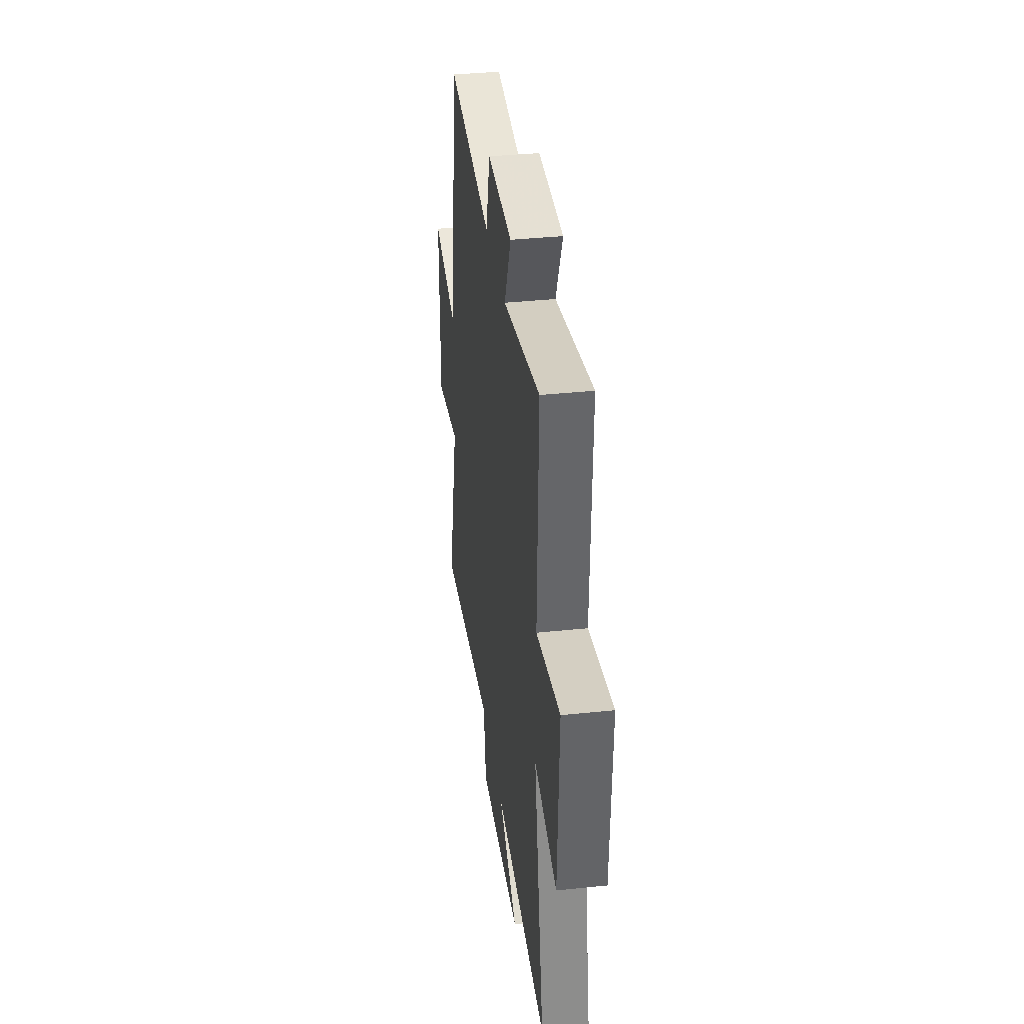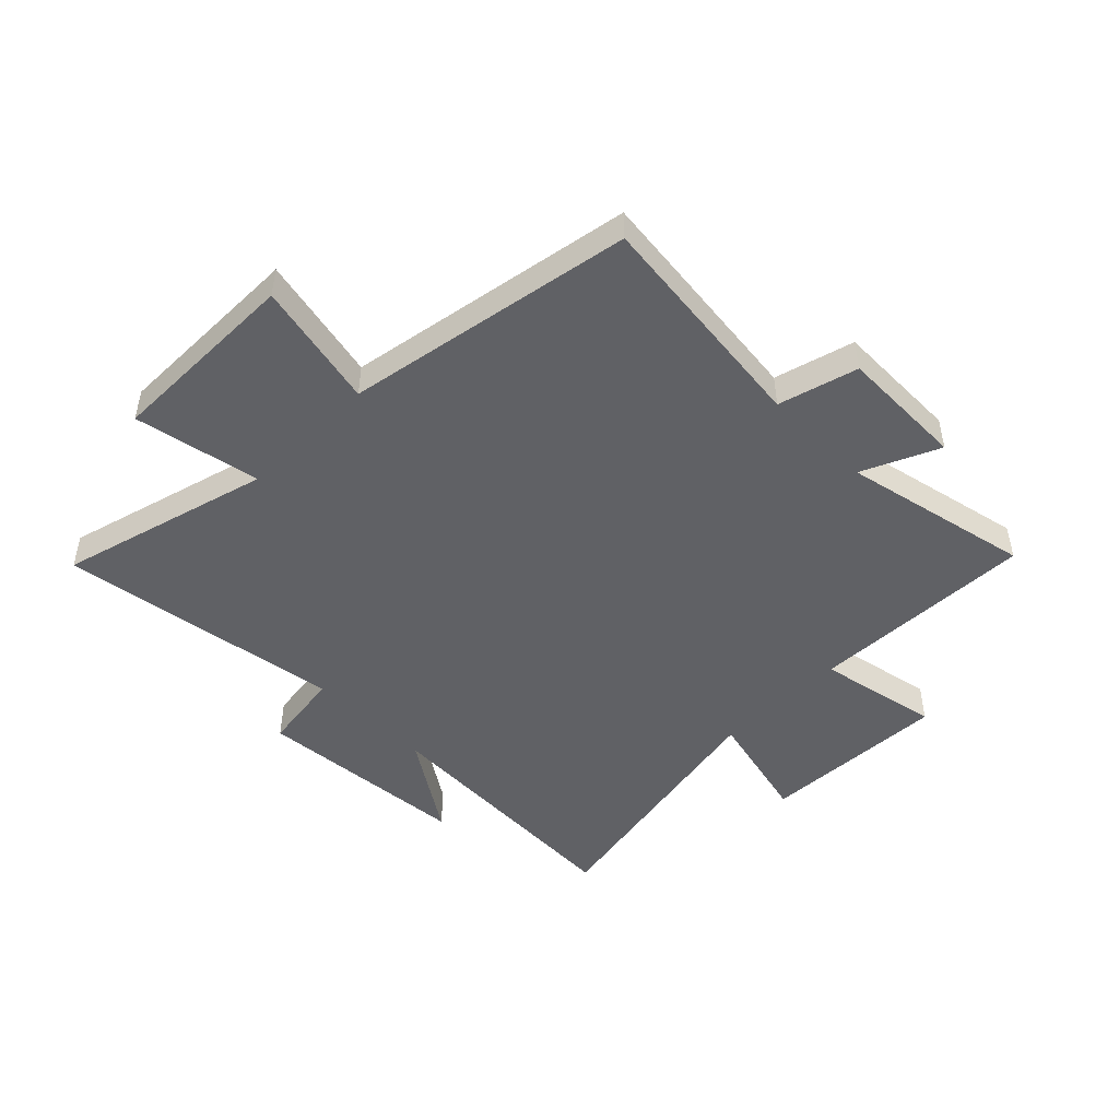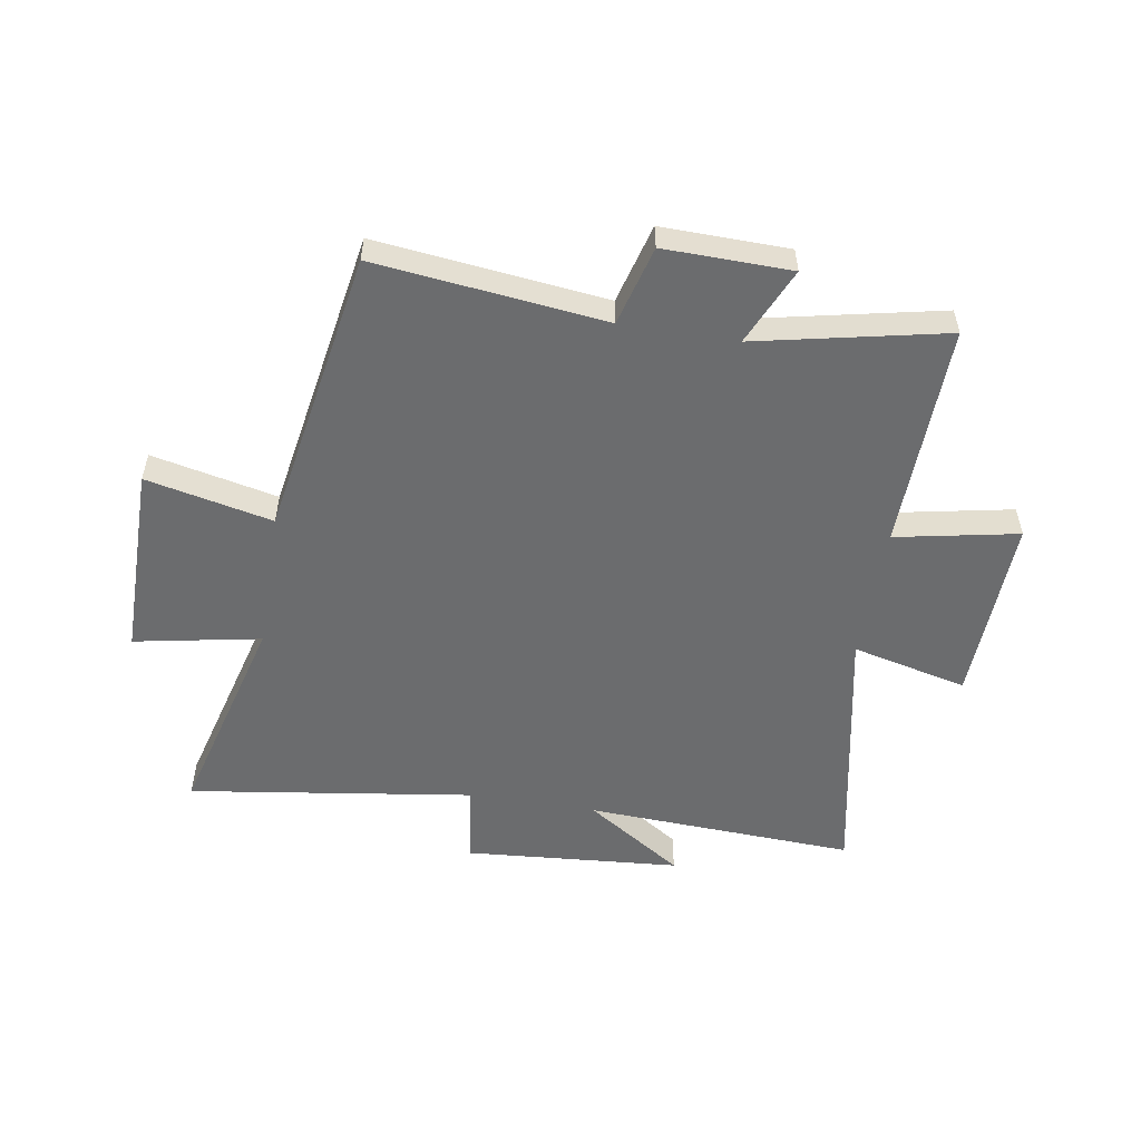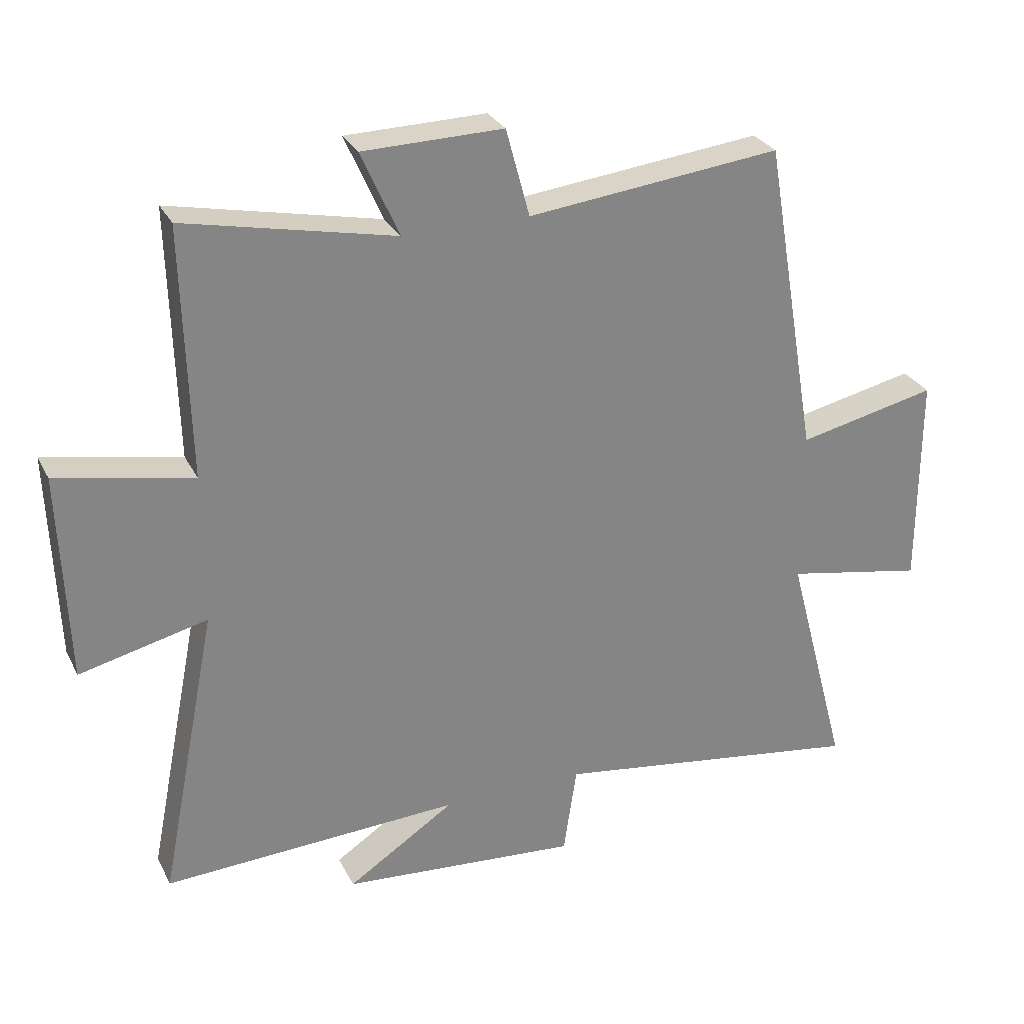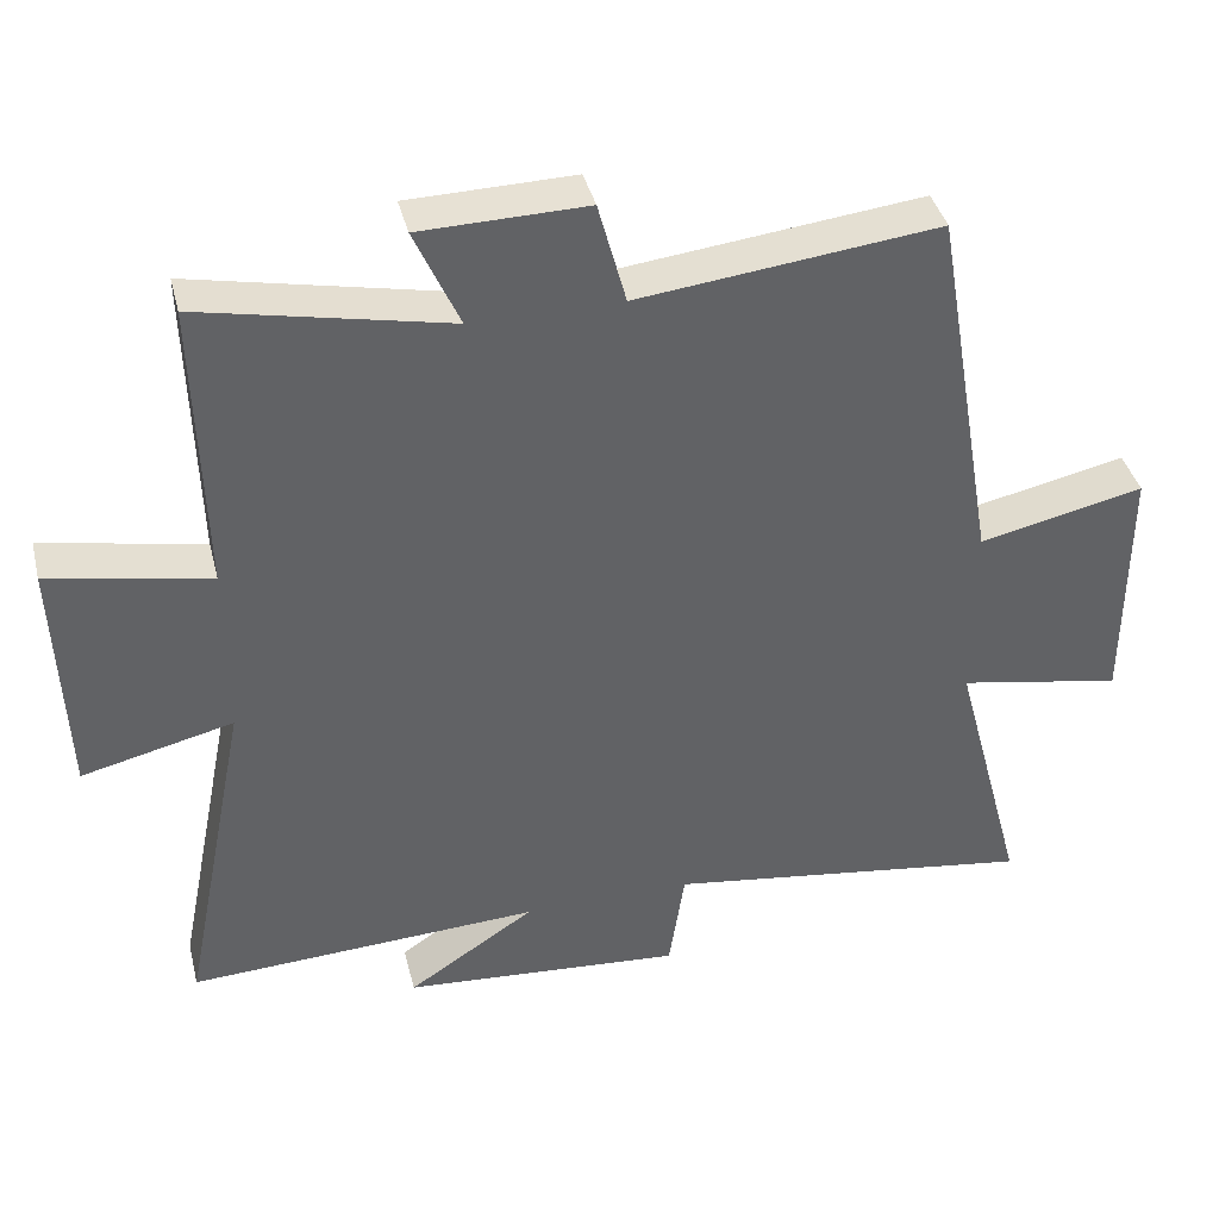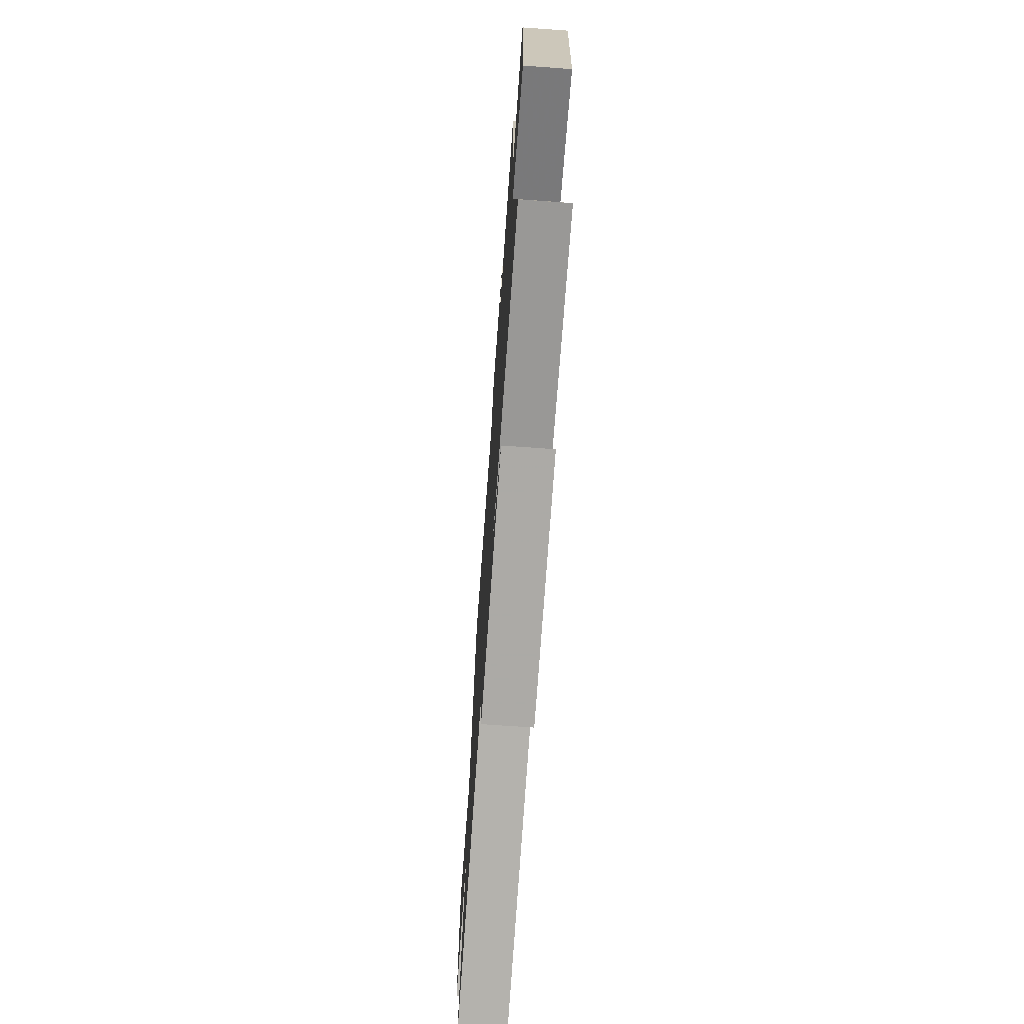
<metadata>
{"format":"obj","ext":"obj","renderer":"f3d","projection":"perspective","resolution":1024,"background":"white","views":[{"elev":37.2,"azim":82.3,"up":"+Z"},{"elev":-48.0,"azim":-45.1,"up":"+Y"},{"elev":-53.6,"azim":-9.4,"up":"+Y"},{"elev":28.6,"azim":157.5,"up":"+Z"},{"elev":39.8,"azim":166.1,"up":"+Z"},{"elev":-71.3,"azim":85.9,"up":"+Z"}]}
</metadata>
<code>
v -0.598 0.07 -0.572
v -0.5 0.07 -0.204
v -0.719 0.07 -0.246
v -0.719 0.07 0.092
v -0.5 0.07 0.044
v -0.414 0.07 0.545
v -0.016 0.07 0.5
v 0.021 0.07 0.638
v 0.241 0.07 0.634
v 0.182 0.07 0.5
v 0.51 0.07 0.57
v 0.5 0.07 0.177
v 0.713 0.07 0.219
v 0.701 0.07 -0.109
v 0.5 0.07 -0.061
v 0.591 0.07 -0.522
v 0.122 0.07 -0.5
v 0.291 0.07 -0.611
v -0.083 0.07 -0.641
v -0.104 0.07 -0.5
v -0.598 0 -0.572
v -0.5 0 -0.204
v -0.719 0 -0.246
v -0.719 0 0.092
v -0.5 0 0.044
v -0.414 0 0.545
v -0.016 0 0.5
v 0.021 0 0.638
v 0.241 0 0.634
v 0.182 0 0.5
v 0.51 0 0.57
v 0.5 0 0.177
v 0.713 0 0.219
v 0.701 0 -0.109
v 0.5 0 -0.061
v 0.591 0 -0.522
v 0.122 0 -0.5
v 0.291 0 -0.611
v -0.083 0 -0.641
v -0.104 0 -0.5
f 17 18 19 20
f 15 16 17
f 15 17 20
f 12 13 14 15
f 20 1 2
f 15 20 2
f 12 15 2
f 12 2 3
f 11 12 3
f 10 11 3
f 7 8 9 10
f 5 6 7
f 5 7 10 3
f 3 4 5
f 40 39 38 37
f 37 36 35
f 40 37 35
f 35 34 33 32
f 22 21 40
f 22 40 35
f 22 35 32
f 23 22 32
f 23 32 31
f 23 31 30
f 30 29 28 27
f 27 26 25
f 23 30 27 25
f 25 24 23
f 1 21 22 2
f 2 22 23 3
f 3 23 24 4
f 4 24 25 5
f 5 25 26 6
f 6 26 27 7
f 7 27 28 8
f 8 28 29 9
f 9 29 30 10
f 10 30 31 11
f 11 31 32 12
f 12 32 33 13
f 13 33 34 14
f 14 34 35 15
f 15 35 36 16
f 16 36 37 17
f 17 37 38 18
f 18 38 39 19
f 19 39 40 20
f 20 40 21 1

</code>
